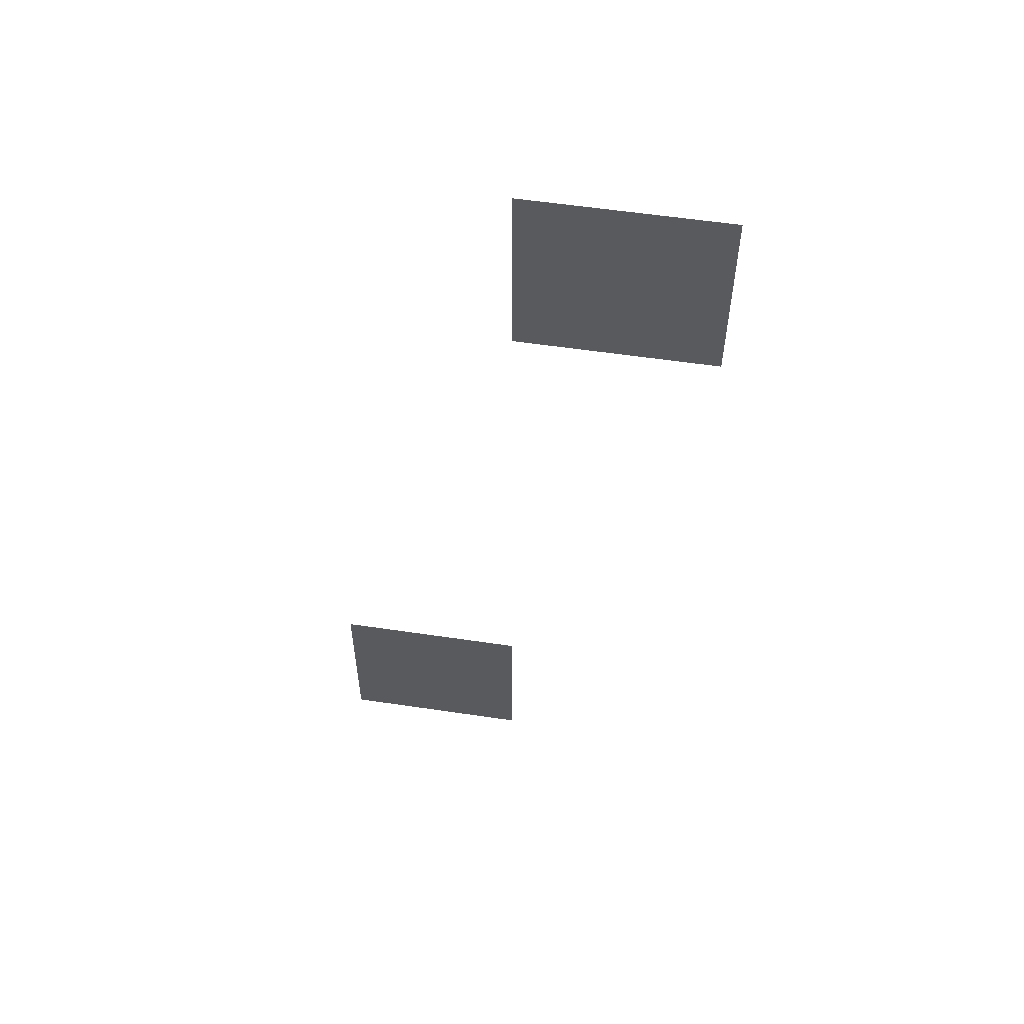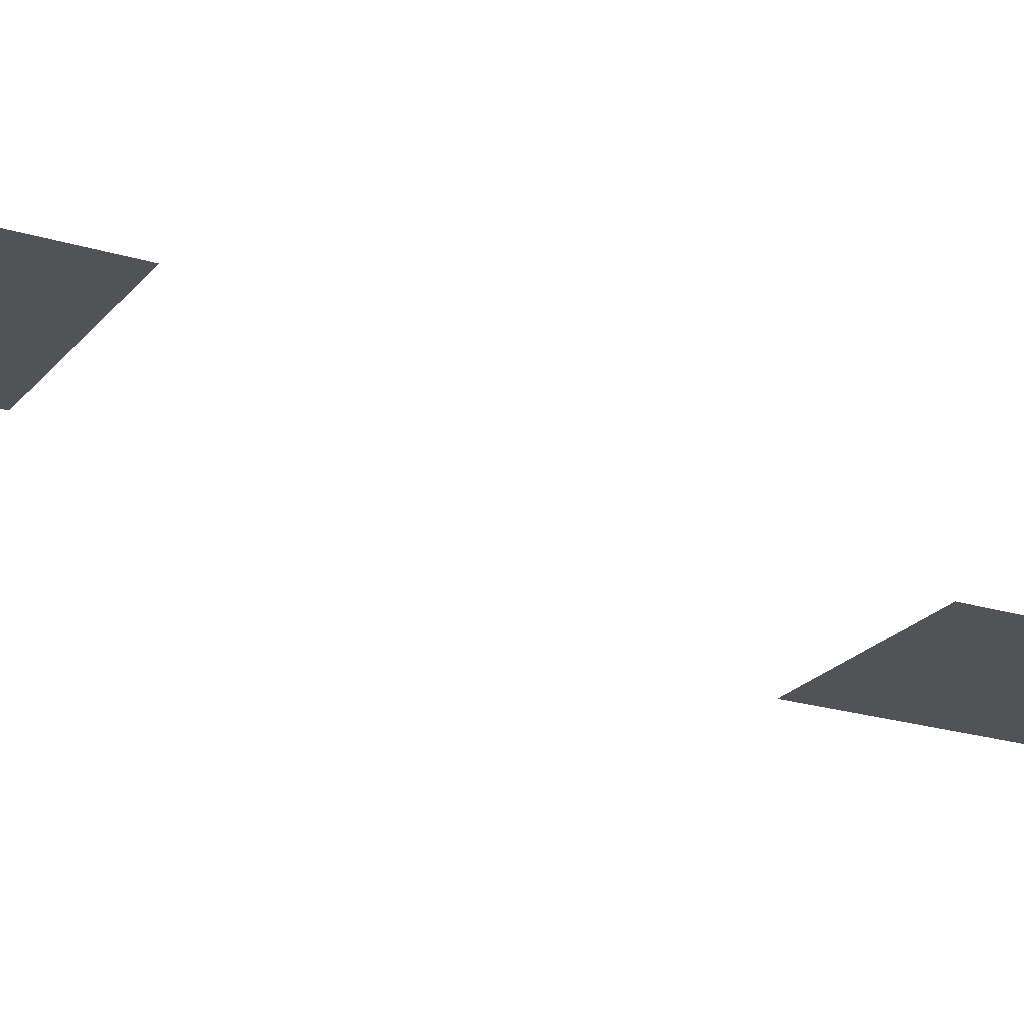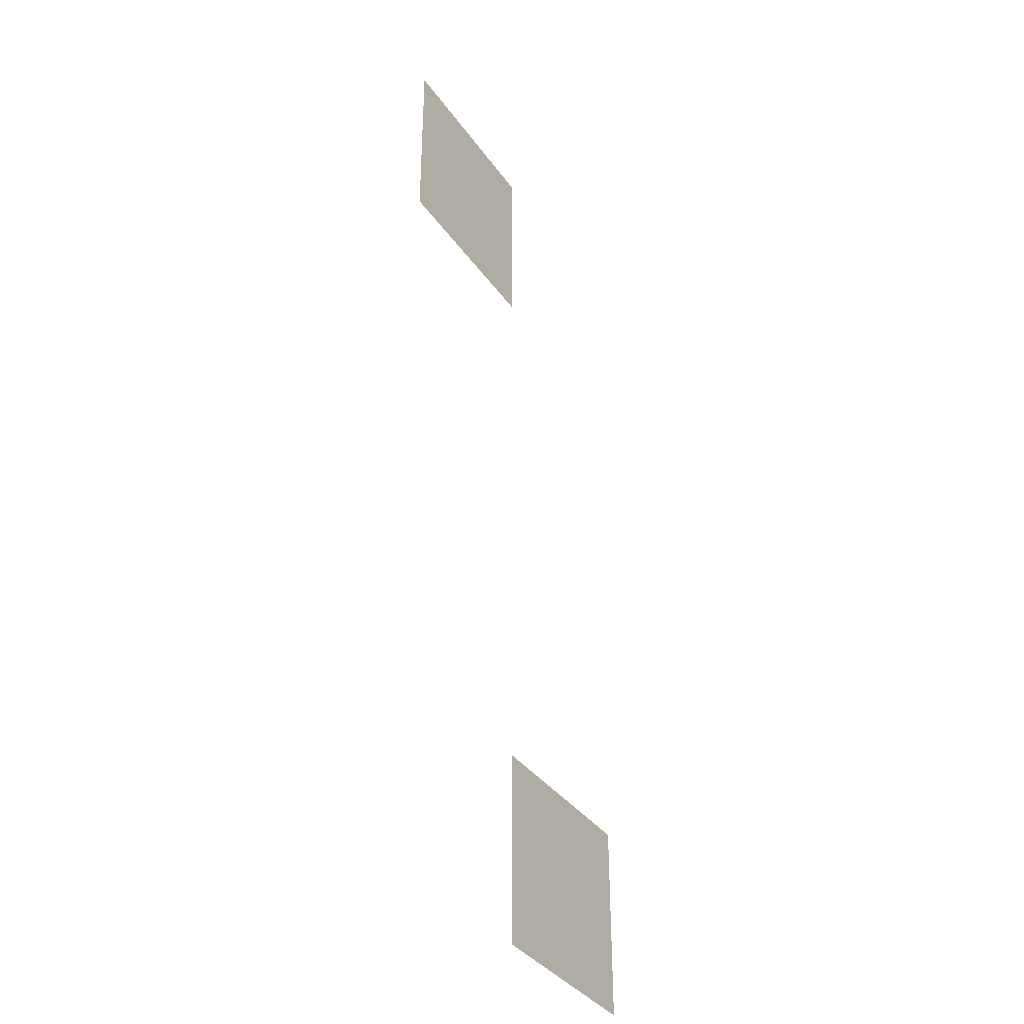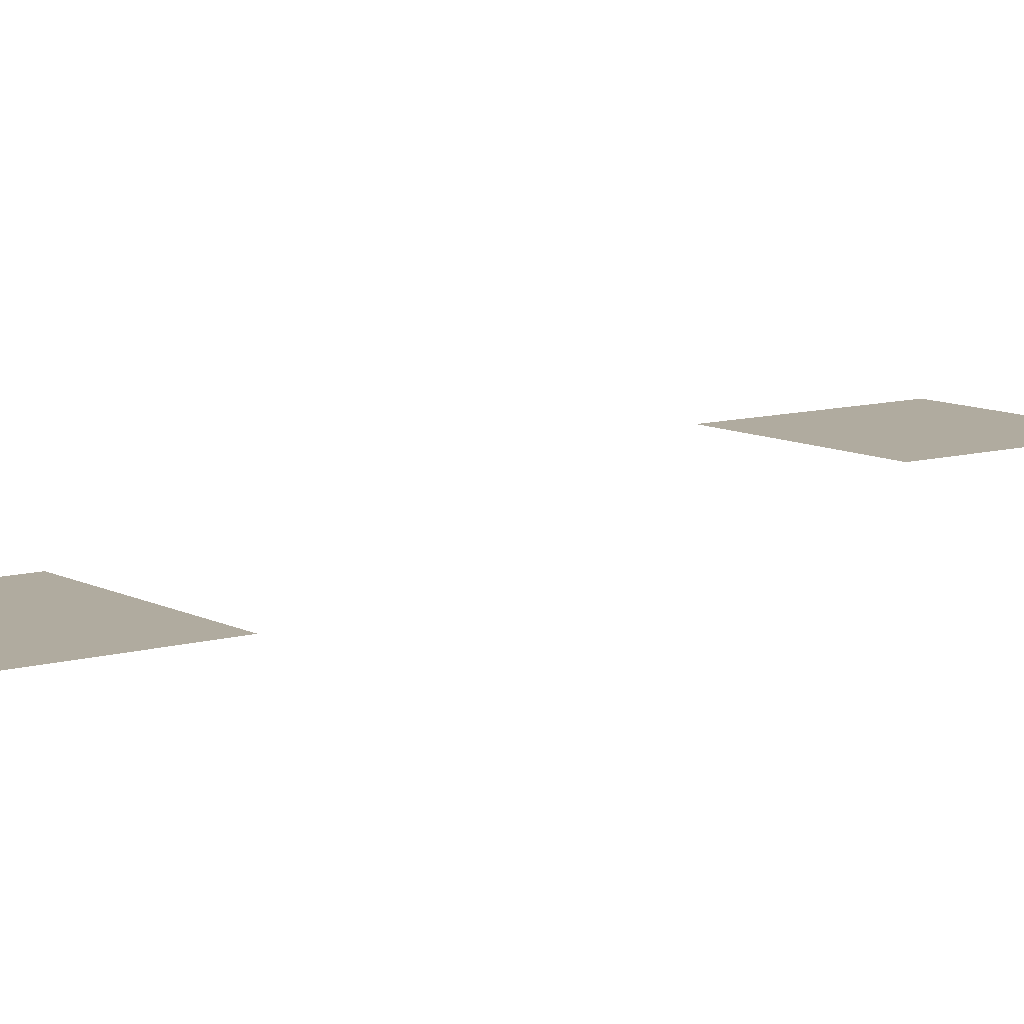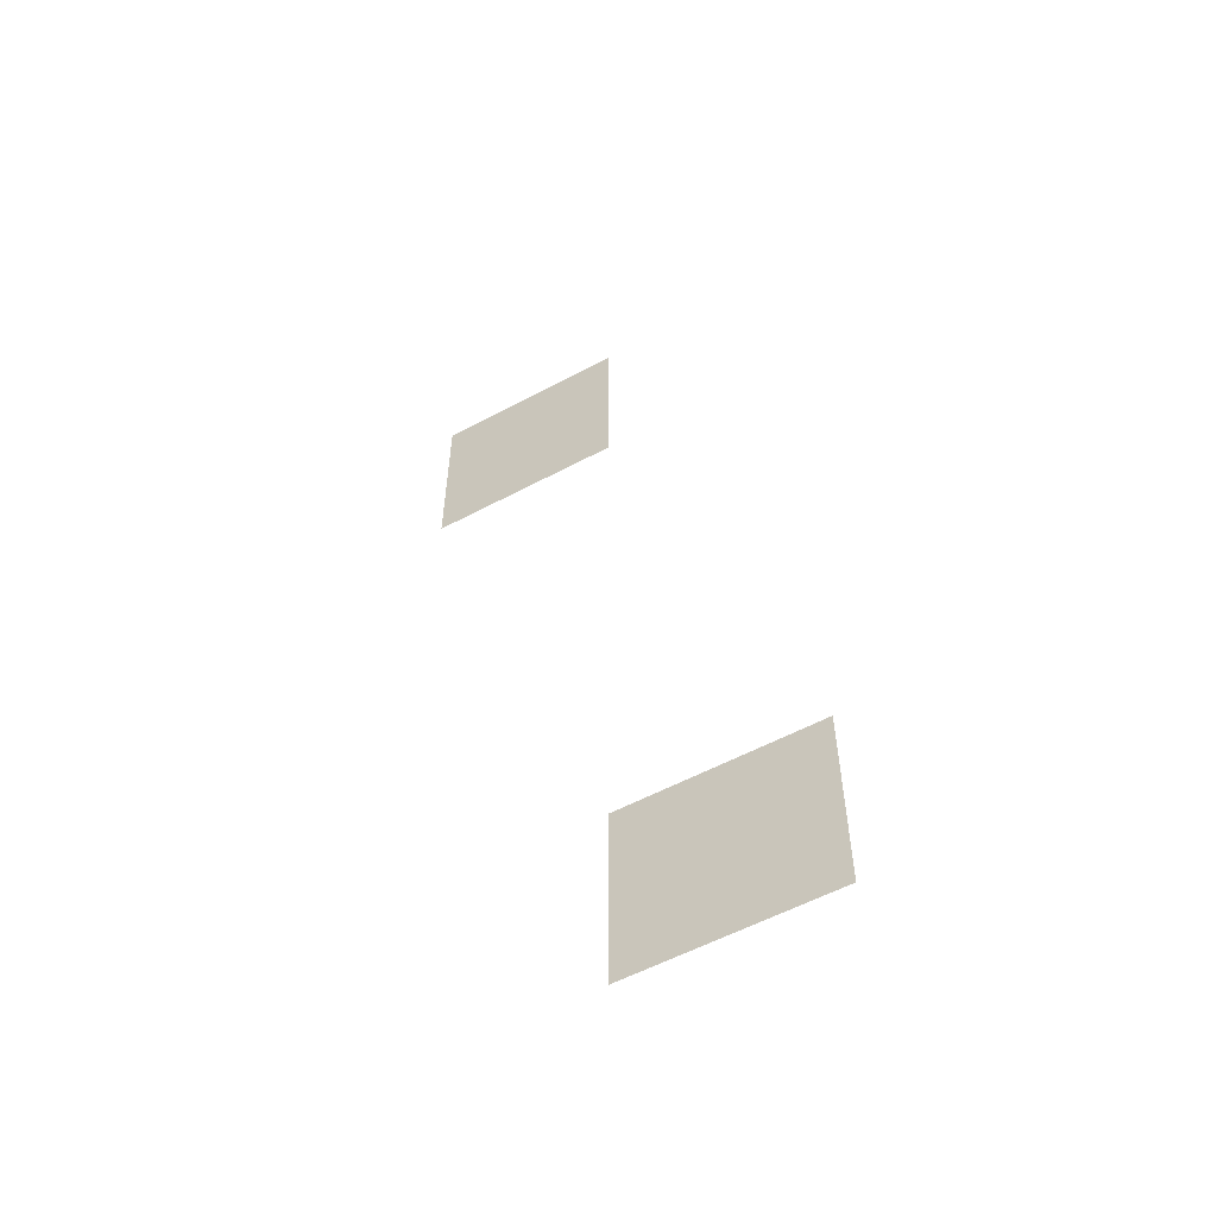
<metadata>
{"format":"obj","ext":"obj","renderer":"f3d","projection":"perspective","resolution":1024,"background":"white","views":[{"elev":57.1,"azim":-171.2,"up":"+Y"},{"elev":-22.1,"azim":-118.2,"up":"+Z"},{"elev":-36.5,"azim":-59.3,"up":"+Y"},{"elev":9.7,"azim":53.1,"up":"+Z"},{"elev":-56.7,"azim":29.1,"up":"+Y"}]}
</metadata>
<code>
v -18.5 -6 0
v -19 -6 0
v -19 -5.5 0
v -18.5 -5.5 0
v -18 -8 0
v -18.5 -8 0
v -18.5 -7.5 0
v -18 -7.5 0
g level_2_2_mesh_0010
f 1 2 3 4
f 5 6 7 8

</code>
